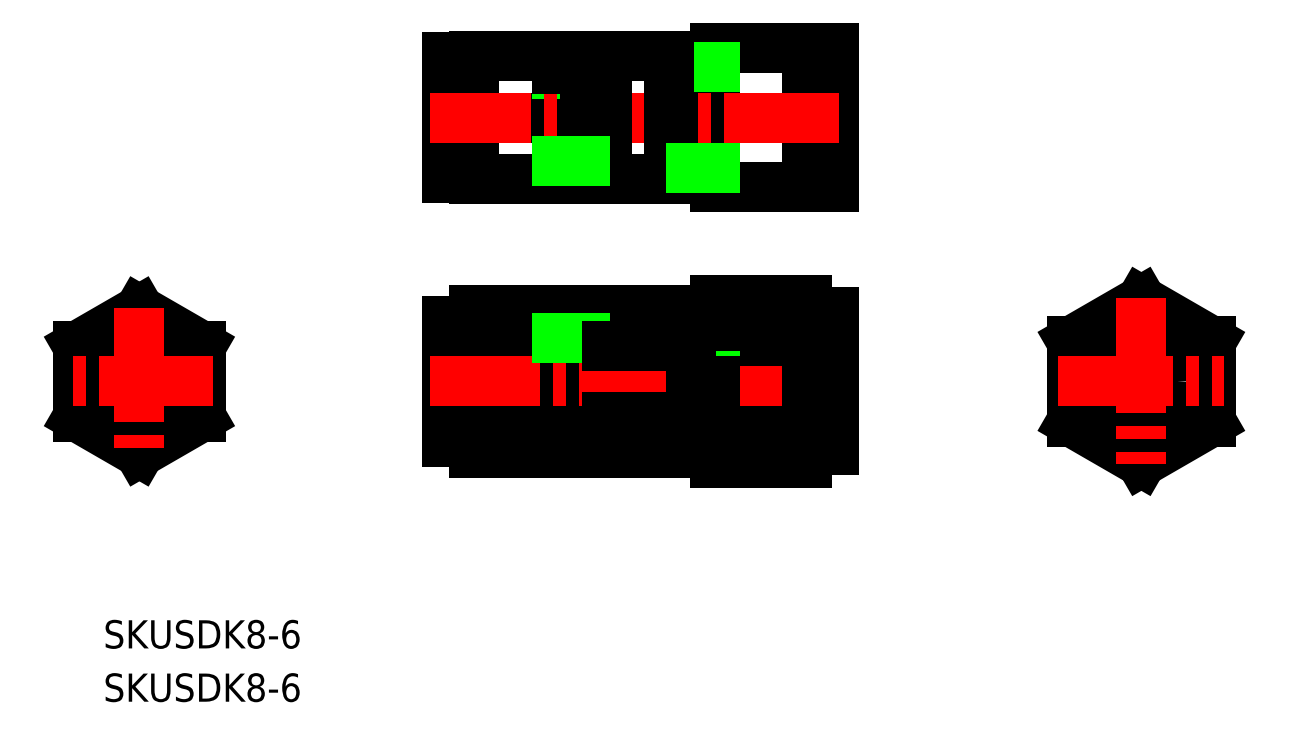
<metadata>
{"format":"dxf","ext":"dxf","renderer":"ezdxf+matplotlib","layout":"modelspace","background":"white","min_lineweight":24,"dpi":150}
</metadata>
<code>
0
SECTION
2
ENTITIES
0
CIRCLE
8
0
10
175.9
20
123.7
30
0
40
4.1
0
CIRCLE
8
0
10
62.03
20
123.7
30
0
40
3.1
0
LINE
8
0
10
183.9
20
128.3
30
0
11
175.9
21
132.9
31
0
0
LINE
8
0
10
175.9
20
132.9
30
0
11
168
21
128.3
31
0
0
LINE
8
0
10
168
20
119.1
30
0
11
168
21
128.3
31
0
0
LINE
8
0
10
175.9
20
114.6
30
0
11
168
21
119.1
31
0
0
LINE
8
0
10
183.9
20
119.1
30
0
11
175.9
21
114.6
31
0
0
LINE
8
0
10
183.9
20
128.3
30
0
11
183.9
21
119.1
31
0
0
LINE
8
CENTER
10
175.9
20
133.2
30
0
11
175.9
21
114.3
31
0
0
LINE
8
CENTER
10
166.5
20
123.7
30
0
11
185.4
21
123.7
31
0
0
LINE
8
0
10
62.03
20
131.8
30
0
11
55.03
21
127.8
31
0
0
LINE
8
0
10
55.03
20
119.7
30
0
11
62.03
21
115.6
31
0
0
LINE
8
0
10
62.03
20
115.6
30
0
11
69.03
21
119.7
31
0
0
LINE
8
0
10
62.03
20
131.8
30
0
11
69.03
21
127.8
31
0
0
LINE
8
0
10
55.03
20
127.8
30
0
11
55.03
21
119.7
31
0
0
LINE
8
0
10
69.03
20
127.8
30
0
11
69.03
21
119.7
31
0
0
LINE
8
CENTER
10
62.03
20
132.1
30
0
11
62.03
21
115.3
31
0
0
LINE
8
CENTER
10
70.43
20
123.7
30
0
11
53.63
21
123.7
31
0
0
LINE
8
0
10
100
20
160.6
30
0
11
97.03
21
160.6
31
0
0
LINE
8
0
10
97.03
20
146.8
30
0
11
97.03
21
160.6
31
0
0
LINE
8
0
10
100
20
146.8
30
0
11
97.03
21
146.8
31
0
0
LINE
8
0
10
109.5
20
160.7
30
0
11
109.5
21
146.7
31
0
0
LINE
8
0
10
100
20
160.7
30
0
11
100
21
146.7
31
0
0
LINE
8
0
10
109.5
20
153.7
30
0
11
100
21
153.7
31
0
0
LINE
8
0
10
109.5
20
160.7
30
0
11
100
21
160.7
31
0
0
LINE
8
0
10
109.5
20
146.7
30
0
11
100
21
146.7
31
0
0
LINE
8
0
10
127.4
20
153.7
30
0
11
137.9
21
153.7
31
0
0
LINE
8
0
10
140.9
20
161.6
30
0
11
140.9
21
145.9
31
0
0
LINE
8
0
10
137.9
20
161.6
30
0
11
140.9
21
161.6
31
0
0
LINE
8
0
10
137.9
20
145.8
30
0
11
137.9
21
161.7
31
0
0
LINE
8
0
10
137.9
20
145.9
30
0
11
140.9
21
145.9
31
0
0
LINE
8
0
10
127.4
20
161.7
30
0
11
127.4
21
145.8
31
0
0
LINE
8
0
10
127.4
20
161.7
30
0
11
137.9
21
161.7
31
0
0
LINE
8
0
10
127.4
20
145.8
30
0
11
137.9
21
145.8
31
0
0
LINE
8
0
10
122.2
20
159.3
30
0
11
124.7
21
159.3
31
0
0
LINE
8
0
10
124.7
20
160.1
30
0
11
127.4
21
160.1
31
0
0
LINE
8
0
10
122.2
20
148.2
30
0
11
124.7
21
148.2
31
0
0
LINE
8
0
10
124.7
20
147.4
30
0
11
127.4
21
147.4
31
0
0
LINE
8
0
10
124.7
20
147.4
30
0
11
124.7
21
160.1
31
0
0
LINE
8
0
10
124.7
20
159.4
30
0
11
127.4
21
159.4
31
0
0
LINE
8
0
10
122.2
20
153.7
30
0
11
115.2
21
153.7
31
0
0
LINE
8
0
10
112.7
20
158.6
30
0
11
109.5
21
158.6
31
0
0
LINE
8
CENTER
10
141.5
20
153.7
30
0
11
95.01
21
153.7
31
0
0
LINE
8
0
10
112.7
20
159.3
30
0
11
109.5
21
159.3
31
0
0
LINE
8
0
10
115.2
20
158.5
30
0
11
112.7
21
158.5
31
0
0
LINE
8
0
10
122.2
20
160.7
30
0
11
122.2
21
146.7
31
0
0
LINE
8
0
10
112.7
20
159.3
30
0
11
112.7
21
148.2
31
0
0
LINE
8
0
10
115.2
20
149
30
0
11
112.7
21
149
31
0
0
LINE
8
0
10
112.7
20
148.2
30
0
11
109.5
21
148.2
31
0
0
LINE
8
0
10
115.2
20
146.7
30
0
11
115.2
21
160.7
31
0
0
LINE
8
0
10
115.2
20
160.7
30
0
11
122.2
21
160.7
31
0
0
LINE
8
0
10
115.2
20
146.7
30
0
11
122.2
21
146.7
31
0
0
LINE
8
0
10
124.7
20
148
30
0
11
127.4
21
148
31
0
0
LINE
8
0
10
112.7
20
148.8
30
0
11
109.5
21
148.8
31
0
0
LINE
8
0
10
112.7
20
118.8
30
0
11
109.5
21
118.8
31
0
0
LINE
8
0
10
100
20
131.8
30
0
11
100
21
115.6
31
0
0
LINE
8
0
10
124.7
20
118
30
0
11
127.4
21
118
31
0
0
LINE
8
0
10
127.4
20
119.1
30
0
11
137.9
21
119.1
31
0
0
LINE
8
0
10
100
20
130.6
30
0
11
97.03
21
130.6
31
0
0
LINE
8
0
10
109.5
20
131.8
30
0
11
100
21
131.8
31
0
0
LINE
8
0
10
109.5
20
119.7
30
0
11
100
21
119.7
31
0
0
LINE
8
0
10
100
20
116.8
30
0
11
97.03
21
116.8
31
0
0
LINE
8
0
10
97.03
20
116.8
30
0
11
97.03
21
130.6
31
0
0
LINE
8
0
10
109.5
20
115.6
30
0
11
100
21
115.6
31
0
0
LINE
8
0
10
109.5
20
131.8
30
0
11
109.5
21
115.6
31
0
0
LINE
8
0
10
109.5
20
127.8
30
0
11
100
21
127.8
31
0
0
LINE
8
0
10
122.2
20
131.8
30
0
11
115.2
21
131.8
31
0
0
LINE
8
0
10
115.2
20
115.6
30
0
11
115.2
21
131.8
31
0
0
LINE
8
0
10
112.7
20
118.2
30
0
11
109.5
21
118.2
31
0
0
LINE
8
0
10
115.2
20
119
30
0
11
112.7
21
119
31
0
0
LINE
8
0
10
122.2
20
115.6
30
0
11
115.2
21
115.6
31
0
0
LINE
8
0
10
112.7
20
129.3
30
0
11
112.7
21
118.2
31
0
0
LINE
8
0
10
122.2
20
131.8
30
0
11
122.2
21
115.6
31
0
0
LINE
8
0
10
115.2
20
128.5
30
0
11
112.7
21
128.5
31
0
0
LINE
8
0
10
112.7
20
129.3
30
0
11
109.5
21
129.3
31
0
0
LINE
8
CENTER
10
142.5
20
123.7
30
0
11
95.02
21
123.7
31
0
0
LINE
8
0
10
112.7
20
128.6
30
0
11
109.5
21
128.6
31
0
0
LINE
8
0
10
122.2
20
127.8
30
0
11
115.2
21
127.8
31
0
0
LINE
8
0
10
122.2
20
119.7
30
0
11
115.2
21
119.7
31
0
0
LINE
8
0
10
140.9
20
131.6
30
0
11
140.9
21
115.9
31
0
0
LINE
8
0
10
127.4
20
133
30
0
11
127.4
21
114.5
31
0
0
LINE
8
0
10
137.9
20
131.6
30
0
11
140.9
21
131.6
31
0
0
LINE
8
0
10
127.4
20
133
30
0
11
137.9
21
133
31
0
0
LINE
8
0
10
137.9
20
114.5
30
0
11
137.9
21
133
31
0
0
LINE
8
0
10
137.9
20
115.9
30
0
11
140.9
21
115.9
31
0
0
LINE
8
0
10
127.4
20
114.5
30
0
11
137.9
21
114.5
31
0
0
LINE
8
0
10
127.4
20
128.3
30
0
11
137.9
21
128.3
31
0
0
LINE
8
0
10
124.7
20
129.4
30
0
11
127.4
21
129.4
31
0
0
LINE
8
0
10
124.7
20
117.4
30
0
11
124.7
21
130.1
31
0
0
LINE
8
0
10
124.7
20
117.4
30
0
11
127.4
21
117.4
31
0
0
LINE
8
0
10
122.2
20
118.2
30
0
11
124.7
21
118.2
31
0
0
LINE
8
0
10
124.7
20
130.1
30
0
11
127.4
21
130.1
31
0
0
LINE
8
0
10
122.2
20
129.3
30
0
11
124.7
21
129.3
31
0
0
TEXT
8
0
10
57.92
20
87.3
30
0
40
3.2
1
SKUSDK8-6
0
TEXT
8
0
10
57.92
20
93.36
30
0
40
3.2
1
SKUSDK8-6
0
VIEWPORT
8
0
10
5.629
20
4.164
30
0
40
10.62
41
7.067
68
    -1
69
     1
0
VIEWPORT
8
DEFPOINTS
10
5.614
20
3.902
30
0
40
8.982
41
6.243
68
     1
69
     2
0
ENDSEC
0
EOF

</code>
